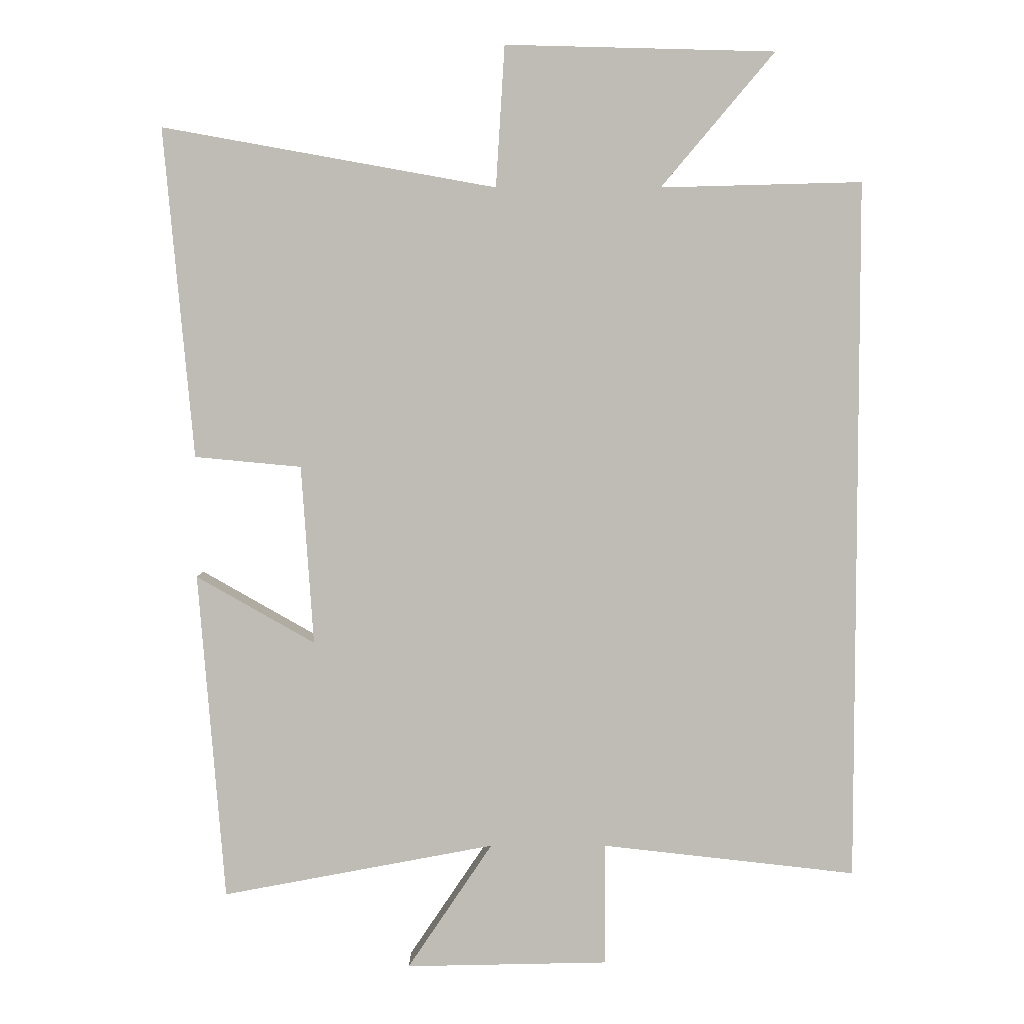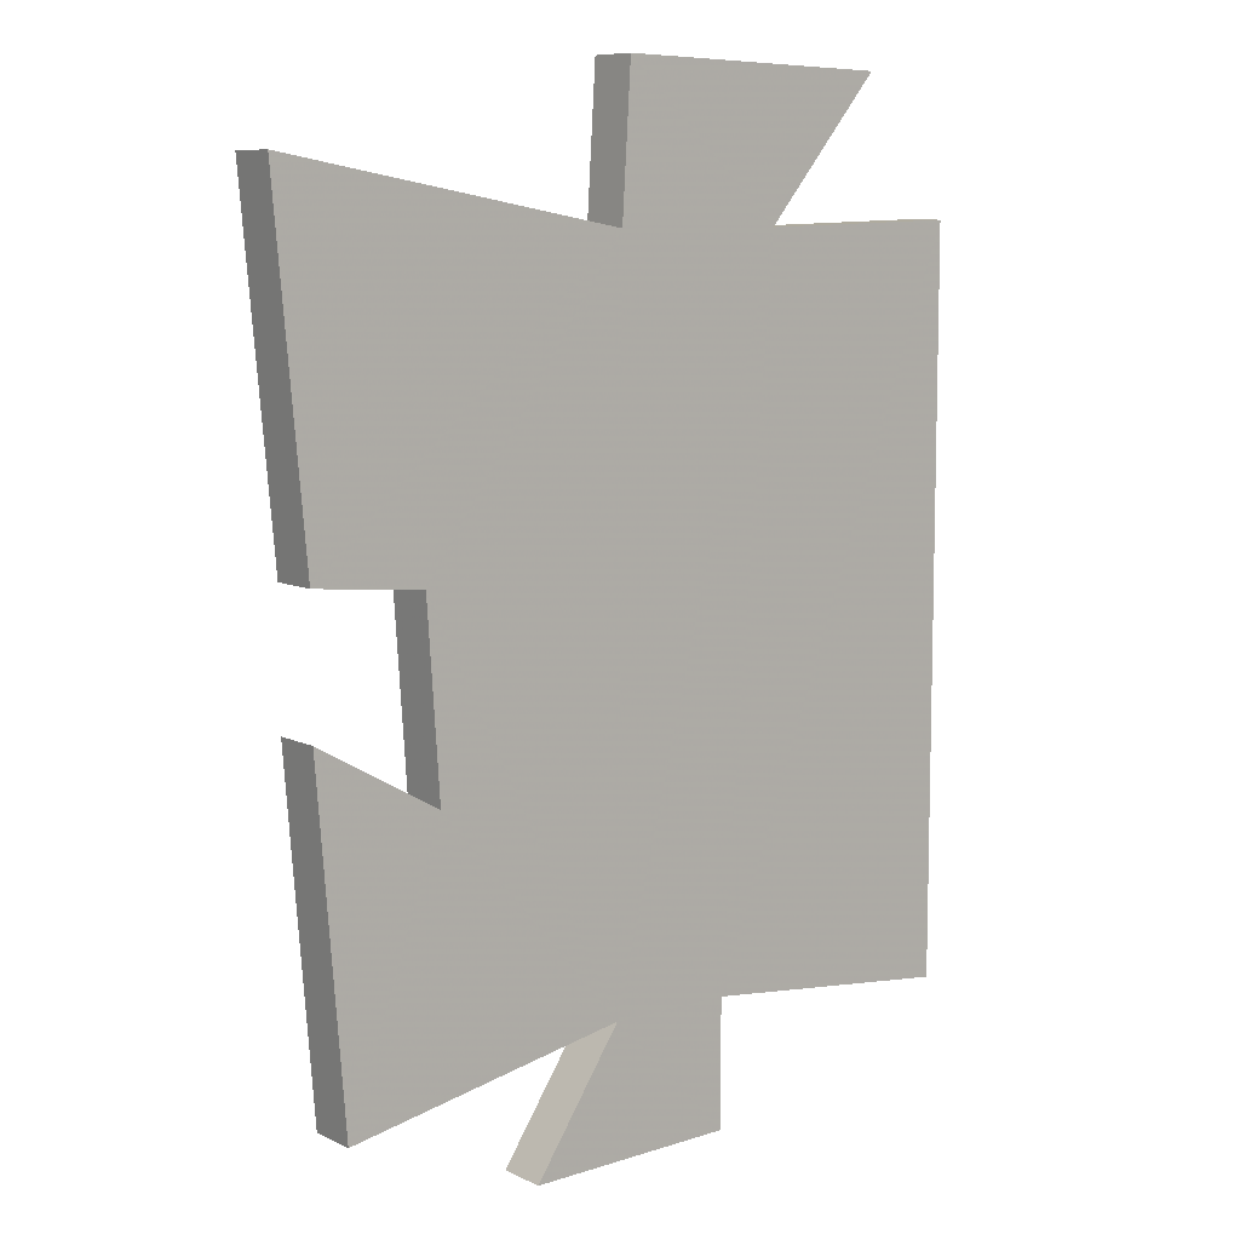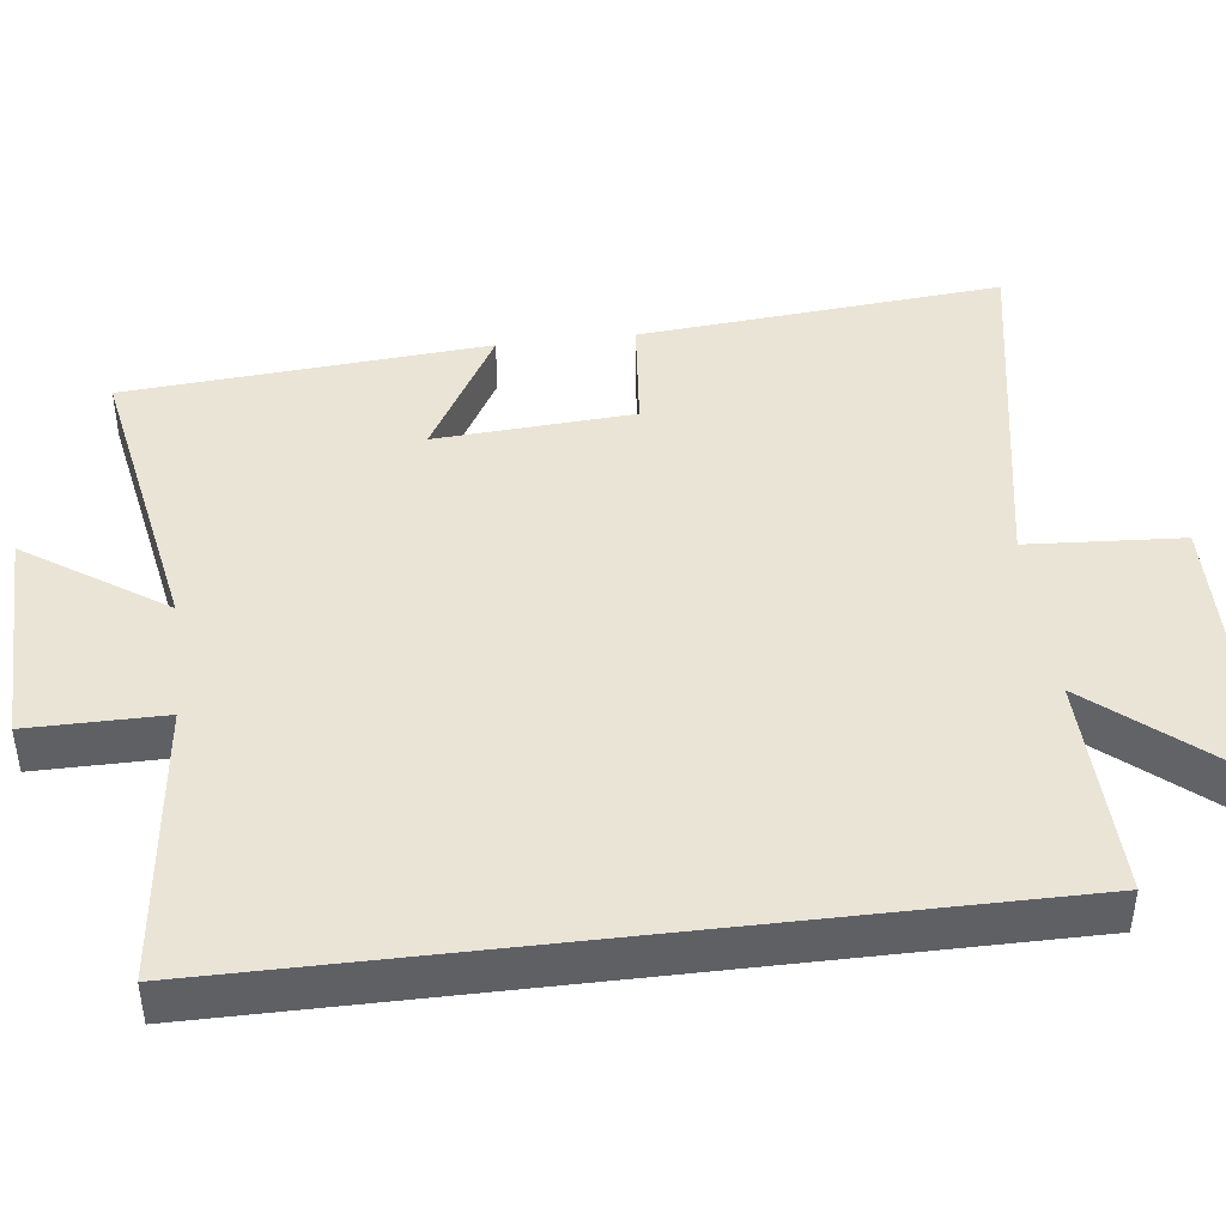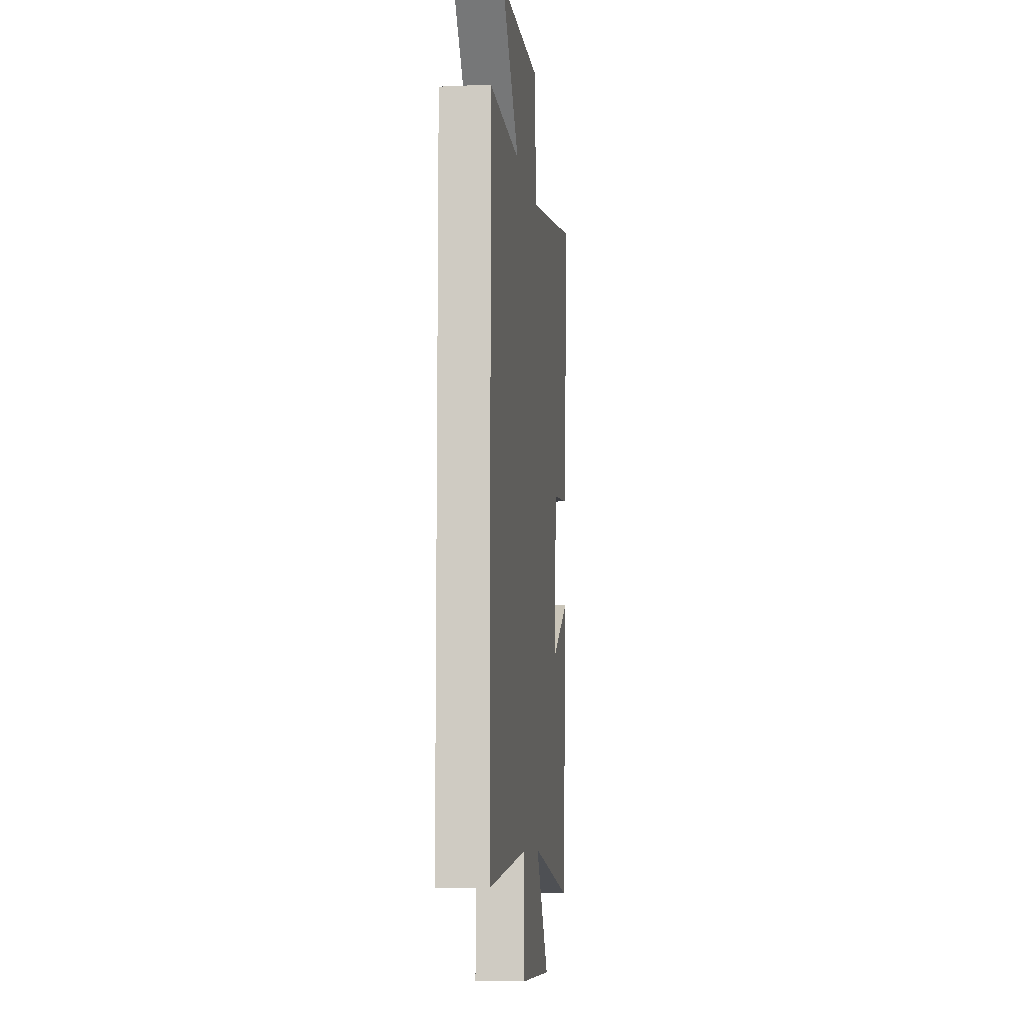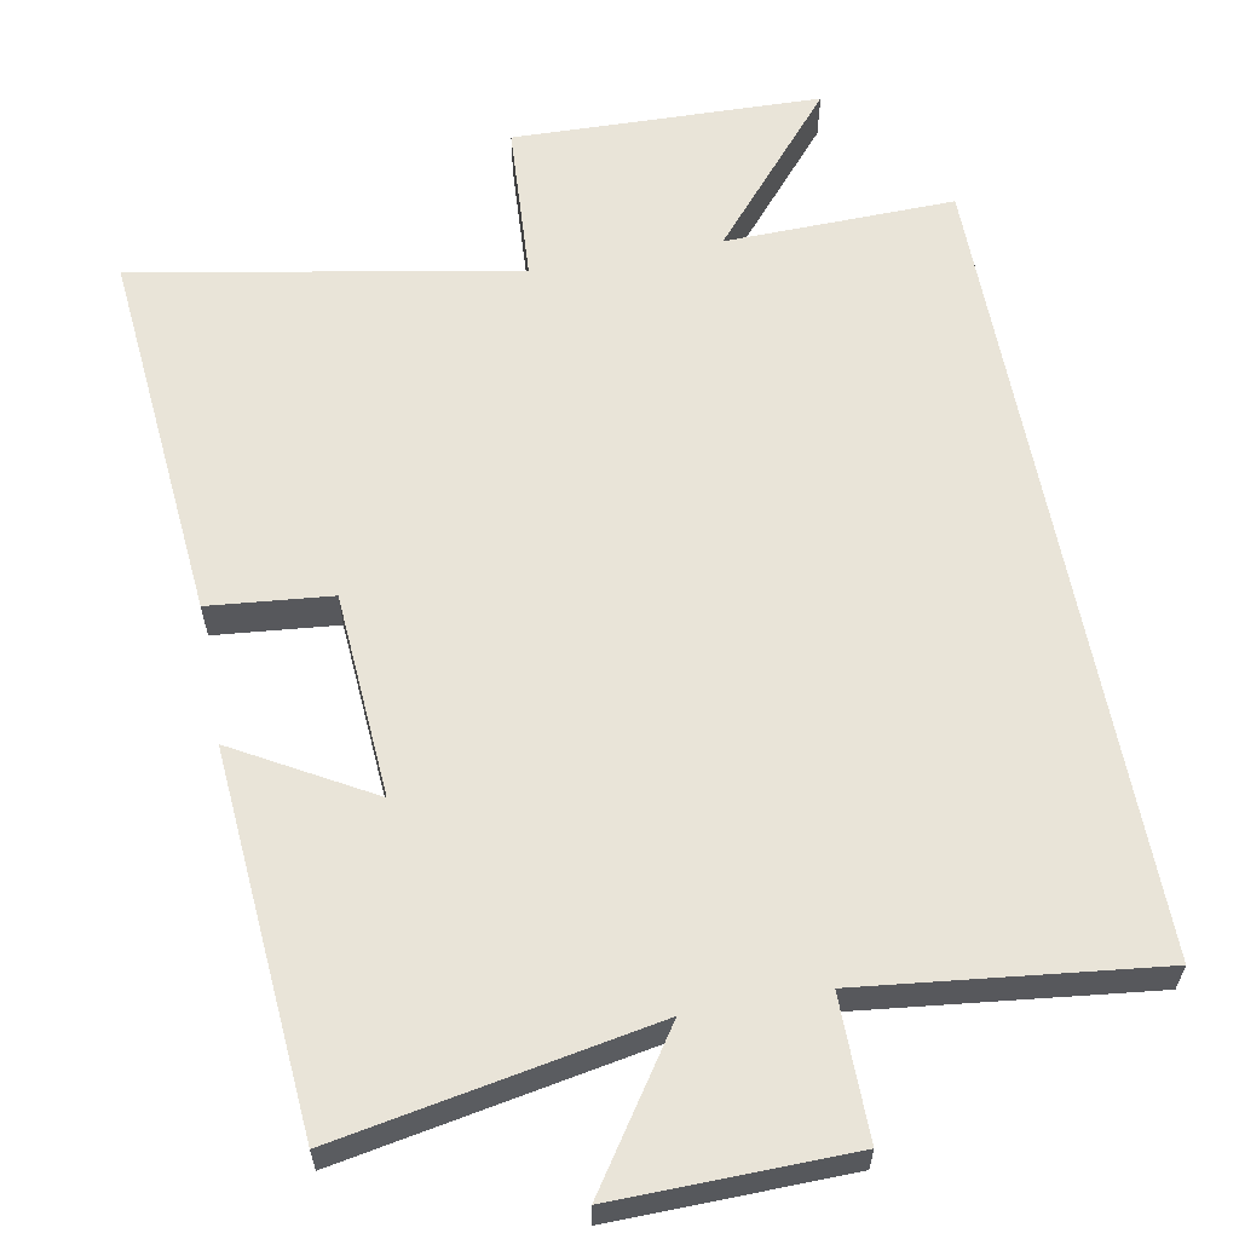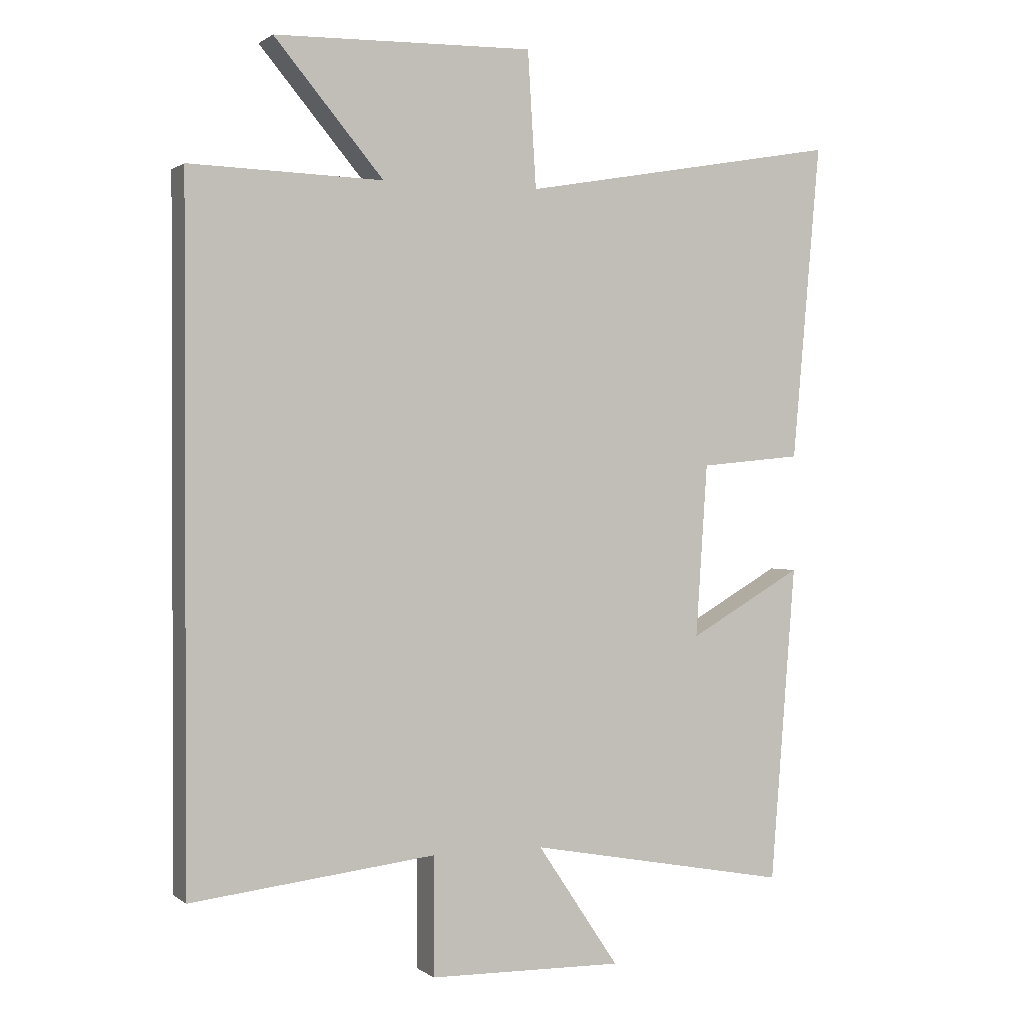
<metadata>
{"format":"obj","ext":"obj","renderer":"f3d","projection":"perspective","resolution":1024,"background":"white","views":[{"elev":5.1,"azim":-180.0,"up":"+Z"},{"elev":8.9,"azim":141.5,"up":"+Z"},{"elev":43.8,"azim":-96.8,"up":"+Y"},{"elev":-8.2,"azim":-83.1,"up":"+Z"},{"elev":60.7,"azim":169.5,"up":"+Y"},{"elev":0.9,"azim":-23.8,"up":"+Z"}]}
</metadata>
<code>
v 0.461 0.07 -0.576
v 0.054 0.07 -0.5
v 0.181 0.07 -0.689
v -0.121 0.07 -0.683
v -0.12 0.07 -0.5
v -0.5 0.07 -0.543
v -0.5 0.07 0.508
v -0.2 0.07 0.5
v -0.369 0.07 0.7
v 0.033 0.07 0.71
v 0.046 0.07 0.5
v 0.544 0.07 0.589
v 0.5 0.07 0.097
v 0.341 0.07 0.082
v 0.323 0.07 -0.186
v 0.5 0.07 -0.085
v 0.461 0 -0.576
v 0.054 0 -0.5
v 0.181 0 -0.689
v -0.121 0 -0.683
v -0.12 0 -0.5
v -0.5 0 -0.543
v -0.5 0 0.508
v -0.2 0 0.5
v -0.369 0 0.7
v 0.033 0 0.71
v 0.046 0 0.5
v 0.544 0 0.589
v 0.5 0 0.097
v 0.341 0 0.082
v 0.323 0 -0.186
v 0.5 0 -0.085
f 15 16 1 2
f 14 15 2
f 11 12 13 14
f 11 14 2
f 8 9 10 11
f 8 11 2
f 5 6 7 8
f 5 8 2
f 2 3 4 5
f 18 17 32 31
f 18 31 30
f 30 29 28 27
f 18 30 27
f 27 26 25 24
f 18 27 24
f 24 23 22 21
f 18 24 21
f 21 20 19 18
f 1 17 18 2
f 2 18 19 3
f 3 19 20 4
f 4 20 21 5
f 5 21 22 6
f 6 22 23 7
f 7 23 24 8
f 8 24 25 9
f 9 25 26 10
f 10 26 27 11
f 11 27 28 12
f 12 28 29 13
f 13 29 30 14
f 14 30 31 15
f 15 31 32 16
f 16 32 17 1

</code>
